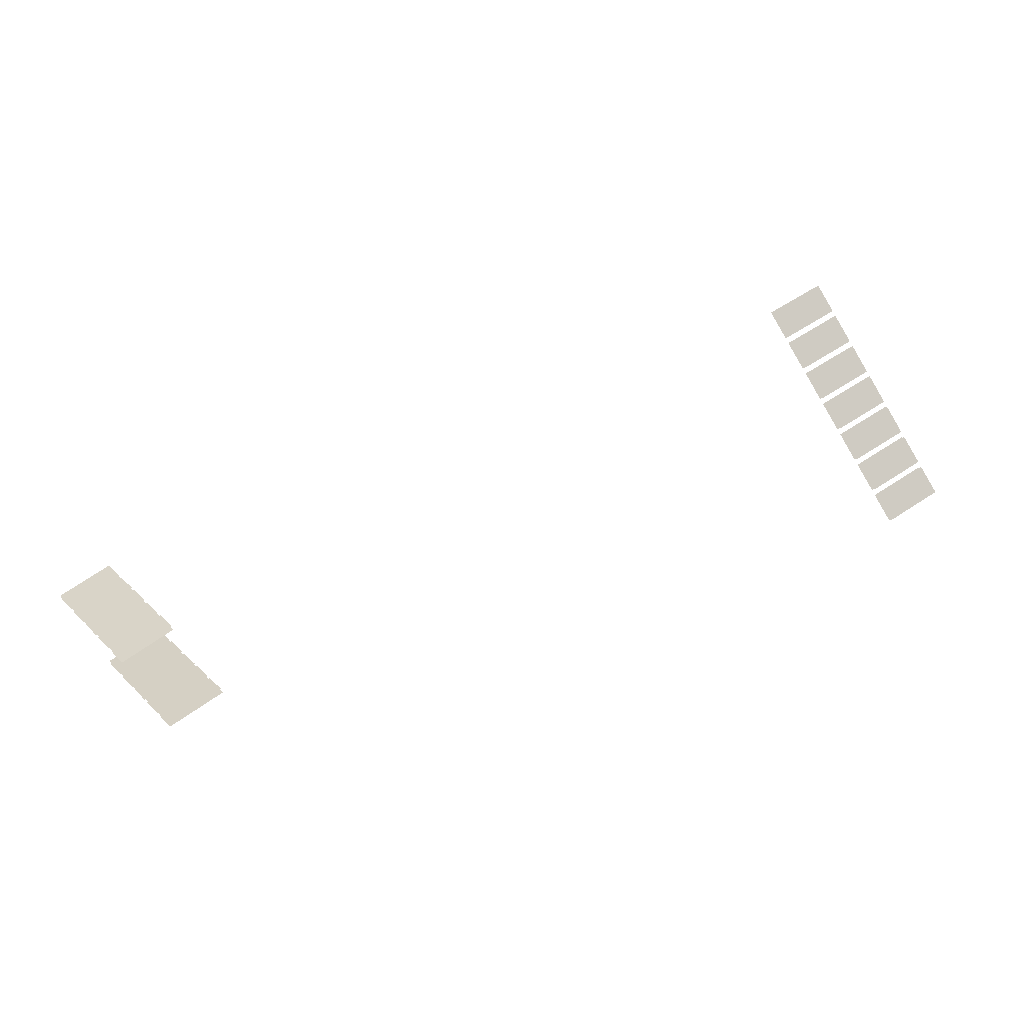
<metadata>
{"format":"obj","ext":"obj","renderer":"f3d","projection":"perspective","resolution":1024,"background":"white","views":[{"elev":57.1,"azim":139.2,"up":"+Y"}]}
</metadata>
<code>
g Combined_M_Cmn_ami01_Prefab_Mesh
v -140 49.56 -117.2
v -151.4 43.33 -129.5
v -138.8 43.33 -128.2
v -152.5 49.56 -118.5
v -151.4 43.33 -129.5
v -165.1 49.56 -119.8
v -163.9 43.33 -130.8
v -152.5 49.56 -118.5
v -138.6 42.14 -130.3
v -150 35.91 -142.6
v -137.5 35.91 -141.3
v -151.2 42.14 -131.6
v -150 35.91 -142.6
v -163.7 42.14 -132.9
v -162.6 35.91 -143.8
v -151.2 42.14 -131.6
v -137.3 34.72 -143.3
v -148.7 28.49 -155.6
v -136.1 28.49 -154.3
v -149.8 34.72 -144.6
v -148.7 28.49 -155.6
v -162.3 34.72 -145.9
v -161.2 28.49 -156.9
v -149.8 34.72 -144.6
v -135.9 27.3 -156.4
v -147.3 21.07 -168.7
v -134.8 21.07 -167.4
v -148.5 27.3 -157.7
v -147.3 21.07 -168.7
v -161 27.3 -159
v -159.9 21.07 -170
v -148.5 27.3 -157.7
v -134.6 19.88 -169.5
v -146 13.65 -181.7
v -133.4 13.65 -180.4
v -147.1 19.88 -170.8
v -146 13.65 -181.7
v -159.6 19.88 -172.1
v -158.5 13.65 -183
v -147.1 19.88 -170.8
v -131.9 5.043 -195.6
v -143.3 -1.192 -207.9
v -130.7 -1.192 -206.6
v -144.4 5.043 -196.9
v -143.3 -1.192 -207.9
v -156.9 5.043 -198.2
v -155.8 -1.192 -209.2
v -144.4 5.043 -196.9
v -140.1 47.81 -116.2
v -138.9 41.57 -127.2
v -151.5 41.57 -128.5
v -152.6 47.81 -117.5
v -151.5 41.57 -128.5
v -164 41.57 -129.8
v -165.2 47.81 -118.8
v -152.6 47.81 -117.5
v -138.7 40.39 -129.2
v -137.6 34.15 -140.2
v -150.1 34.15 -141.5
v -151.3 40.39 -130.5
v -150.1 34.15 -141.5
v -162.7 34.15 -142.8
v -163.8 40.39 -131.8
v -151.3 40.39 -130.5
v -137.4 32.97 -142.3
v -136.2 26.73 -153.3
v -148.8 26.73 -154.6
v -149.9 32.97 -143.6
v -148.8 26.73 -154.6
v -161.3 26.73 -155.9
v -162.5 32.97 -144.9
v -149.9 32.97 -143.6
v -136 25.55 -155.4
v -134.9 19.31 -166.4
v -147.4 19.31 -167.6
v -148.6 25.55 -156.7
v -147.4 19.31 -167.6
v -160 19.31 -168.9
v -161.1 25.55 -158
v -148.6 25.55 -156.7
v -134.7 18.13 -168.4
v -133.5 11.89 -179.4
v -146.1 11.89 -180.7
v -147.2 18.13 -169.7
v -146.1 11.89 -180.7
v -158.6 11.89 -182
v -159.8 18.13 -171
v -147.2 18.13 -169.7
v -132 3.286 -194.6
v -130.8 -2.948 -205.5
v -143.4 -2.948 -206.8
v -144.5 3.286 -195.9
v -143.4 -2.948 -206.8
v -155.9 -2.948 -208.1
v -157 3.286 -197.2
v -144.5 3.286 -195.9
v -133.3 10.71 -181.5
v -132.2 4.472 -192.5
v -144.7 4.472 -193.8
v -145.9 10.71 -182.8
v -144.7 4.472 -193.8
v -157.3 4.472 -195.1
v -158.4 10.71 -184.1
v -145.9 10.71 -182.8
v -133.2 12.46 -182.5
v -144.6 6.228 -194.8
v -132.1 6.228 -193.5
v -145.7 12.46 -183.8
v -144.6 6.228 -194.8
v -158.3 12.46 -185.1
v -157.2 6.228 -196.1
v -145.7 12.46 -183.8
v 162.1 4.573 -8.222
v 150.6 9.091 -18.42
v 162.5 9.111 -17.94
v 150.2 4.553 -8.696
v 150.6 9.091 -18.42
v 138.4 4.532 -9.17
v 138.8 9.07 -18.89
v 150.2 4.553 -8.696
v 162.5 9.974 -19.79
v 151.1 14.49 -29.99
v 162.9 14.51 -29.51
v 150.7 9.954 -20.27
v 151.1 14.49 -29.99
v 138.8 9.933 -20.74
v 139.2 14.47 -30.46
v 150.7 9.954 -20.27
v 163 15.38 -31.36
v 151.5 19.89 -41.56
v 163.4 19.91 -41.08
v 151.1 15.35 -31.84
v 151.5 19.89 -41.56
v 139.3 15.33 -32.31
v 139.7 19.87 -42.03
v 151.1 15.35 -31.84
v 163.4 20.78 -42.93
v 152 25.29 -53.13
v 163.8 25.31 -52.65
v 151.6 20.76 -43.41
v 152 25.29 -53.13
v 139.7 20.73 -43.88
v 140.1 25.27 -53.6
v 151.6 20.76 -43.41
v 163.9 26.18 -54.5
v 152.4 30.69 -64.7
v 164.3 30.71 -64.22
v 152 26.16 -54.98
v 152.4 30.69 -64.7
v 140.2 26.14 -55.45
v 140.6 30.67 -65.17
v 152 26.16 -54.98
v 162.6 8.343 -20.55
v 162.9 12.88 -30.27
v 151.1 12.86 -30.75
v 150.7 8.323 -21.03
v 151.1 12.86 -30.75
v 139.3 12.84 -31.22
v 138.9 8.302 -21.5
v 150.7 8.323 -21.03
v 162.1 2.942 -8.982
v 162.5 7.48 -18.7
v 150.6 7.459 -19.18
v 150.3 2.922 -9.456
v 150.6 7.459 -19.18
v 138.8 7.439 -19.65
v 138.4 2.901 -9.931
v 150.3 2.922 -9.456
v 163 13.74 -32.12
v 163.4 18.28 -41.84
v 151.6 18.26 -42.32
v 151.2 13.72 -32.6
v 151.6 18.26 -42.32
v 139.7 18.24 -42.79
v 139.3 13.7 -33.07
v 151.2 13.72 -32.6
v 163.5 19.14 -43.69
v 163.9 23.68 -53.41
v 152 23.66 -53.89
v 151.6 19.12 -44.17
v 152 23.66 -53.89
v 140.2 23.64 -54.36
v 139.8 19.1 -44.64
v 151.6 19.12 -44.17
v 163.9 24.55 -55.26
v 164.3 29.08 -64.98
v 152.5 29.06 -65.46
v 152.1 24.53 -55.74
v 152.5 29.06 -65.46
v 140.6 29.04 -65.93
v 140.2 24.5 -56.21
v 152.1 24.53 -55.74
v 142.7 33.37 -101.8
v 154.1 28.17 -91.85
v 142.2 28.17 -92.47
v 154.6 33.37 -101.2
v 154.1 28.17 -91.85
v 166.5 33.37 -100.6
v 166 28.17 -91.23
v 154.6 33.37 -101.2
v 142.1 27.18 -90.69
v 153.5 21.97 -80.69
v 141.6 21.97 -81.31
v 154 27.18 -90.07
v 153.5 21.97 -80.69
v 165.9 27.18 -89.44
v 165.4 21.97 -80.07
v 154 27.18 -90.07
v 141.5 20.98 -79.53
v 152.9 15.78 -69.53
v 141 15.78 -70.15
v 153.4 20.98 -78.91
v 152.9 15.78 -69.53
v 165.3 20.98 -78.28
v 164.8 15.78 -68.91
v 153.4 20.98 -78.91
v 140.9 14.79 -68.37
v 152.3 9.585 -58.37
v 140.4 9.585 -58.99
v 152.8 14.79 -67.75
v 152.3 9.585 -58.37
v 164.7 14.79 -67.12
v 164.2 9.585 -57.75
v 152.8 14.79 -67.75
v 140.3 8.595 -57.21
v 151.7 3.391 -47.21
v 139.8 3.391 -47.84
v 152.2 8.595 -56.59
v 151.7 3.391 -47.21
v 164.1 8.595 -55.97
v 163.6 3.391 -46.59
v 152.2 8.595 -56.59
v 142.1 25.6 -91.56
v 141.6 20.4 -82.19
v 153.5 20.4 -81.56
v 154 25.6 -90.94
v 153.5 20.4 -81.56
v 165.4 20.4 -80.94
v 165.9 25.6 -90.31
v 154 25.6 -90.94
v 142.7 31.8 -102.7
v 142.2 26.59 -93.34
v 154.1 26.59 -92.72
v 154.6 31.8 -102.1
v 154.1 26.59 -92.72
v 166 26.59 -92.1
v 166.5 31.8 -101.5
v 154.6 31.8 -102.1
v 141.5 19.41 -80.4
v 141 14.21 -71.03
v 152.9 14.21 -70.4
v 153.4 19.41 -79.78
v 152.9 14.21 -70.4
v 164.8 14.21 -69.78
v 165.3 19.41 -79.16
v 153.4 19.41 -79.78
v 141 13.22 -69.24
v 140.5 8.011 -59.87
v 152.4 8.011 -59.24
v 152.8 13.22 -68.62
v 152.4 8.011 -59.24
v 164.3 8.011 -58.62
v 164.7 13.22 -68
v 152.8 13.22 -68.62
v 140.4 7.021 -58.08
v 139.9 1.817 -48.71
v 151.8 1.817 -48.08
v 152.3 7.021 -57.46
v 151.8 1.817 -48.08
v 163.7 1.817 -47.46
v 164.2 7.021 -56.84
v 152.3 7.021 -57.46
g Combined_M_Cmn_ami01_Prefab_Mesh_0
f 3 2 1
f 4 1 2
f 7 6 5
f 8 5 6
f 11 10 9
f 12 9 10
f 15 14 13
f 16 13 14
f 19 18 17
f 20 17 18
f 23 22 21
f 24 21 22
f 27 26 25
f 28 25 26
f 31 30 29
f 32 29 30
f 35 34 33
f 36 33 34
f 39 38 37
f 40 37 38
f 43 42 41
f 44 41 42
f 47 46 45
f 48 45 46
f 51 50 49
f 49 52 51
f 55 54 53
f 53 56 55
f 59 58 57
f 57 60 59
f 63 62 61
f 61 64 63
f 67 66 65
f 65 68 67
f 71 70 69
f 69 72 71
f 75 74 73
f 73 76 75
f 79 78 77
f 77 80 79
f 83 82 81
f 81 84 83
f 87 86 85
f 85 88 87
f 91 90 89
f 89 92 91
f 95 94 93
f 93 96 95
f 99 98 97
f 97 100 99
f 103 102 101
f 101 104 103
f 107 106 105
f 108 105 106
f 111 110 109
f 112 109 110
f 115 114 113
f 116 113 114
f 119 118 117
f 120 117 118
f 123 122 121
f 124 121 122
f 127 126 125
f 128 125 126
f 131 130 129
f 132 129 130
f 135 134 133
f 136 133 134
f 139 138 137
f 140 137 138
f 143 142 141
f 144 141 142
f 147 146 145
f 148 145 146
f 151 150 149
f 152 149 150
f 155 154 153
f 153 156 155
f 159 158 157
f 157 160 159
f 163 162 161
f 161 164 163
f 167 166 165
f 165 168 167
f 171 170 169
f 169 172 171
f 175 174 173
f 173 176 175
f 179 178 177
f 177 180 179
f 183 182 181
f 181 184 183
f 187 186 185
f 185 188 187
f 191 190 189
f 189 192 191
f 195 194 193
f 196 193 194
f 199 198 197
f 200 197 198
f 203 202 201
f 204 201 202
f 207 206 205
f 208 205 206
f 211 210 209
f 212 209 210
f 215 214 213
f 216 213 214
f 219 218 217
f 220 217 218
f 223 222 221
f 224 221 222
f 227 226 225
f 228 225 226
f 231 230 229
f 232 229 230
f 235 234 233
f 233 236 235
f 239 238 237
f 237 240 239
f 243 242 241
f 241 244 243
f 247 246 245
f 245 248 247
f 251 250 249
f 249 252 251
f 255 254 253
f 253 256 255
f 259 258 257
f 257 260 259
f 263 262 261
f 261 264 263
f 267 266 265
f 265 268 267
f 271 270 269
f 269 272 271

</code>
